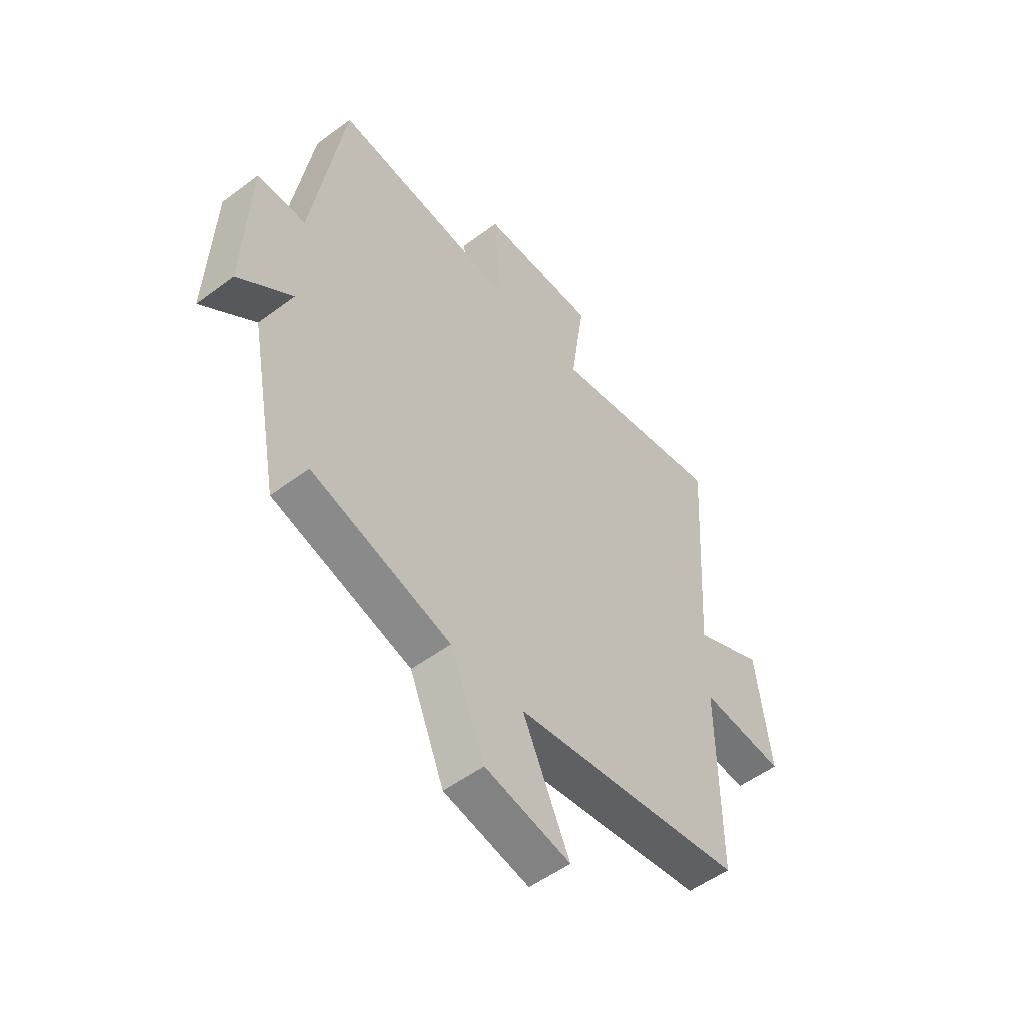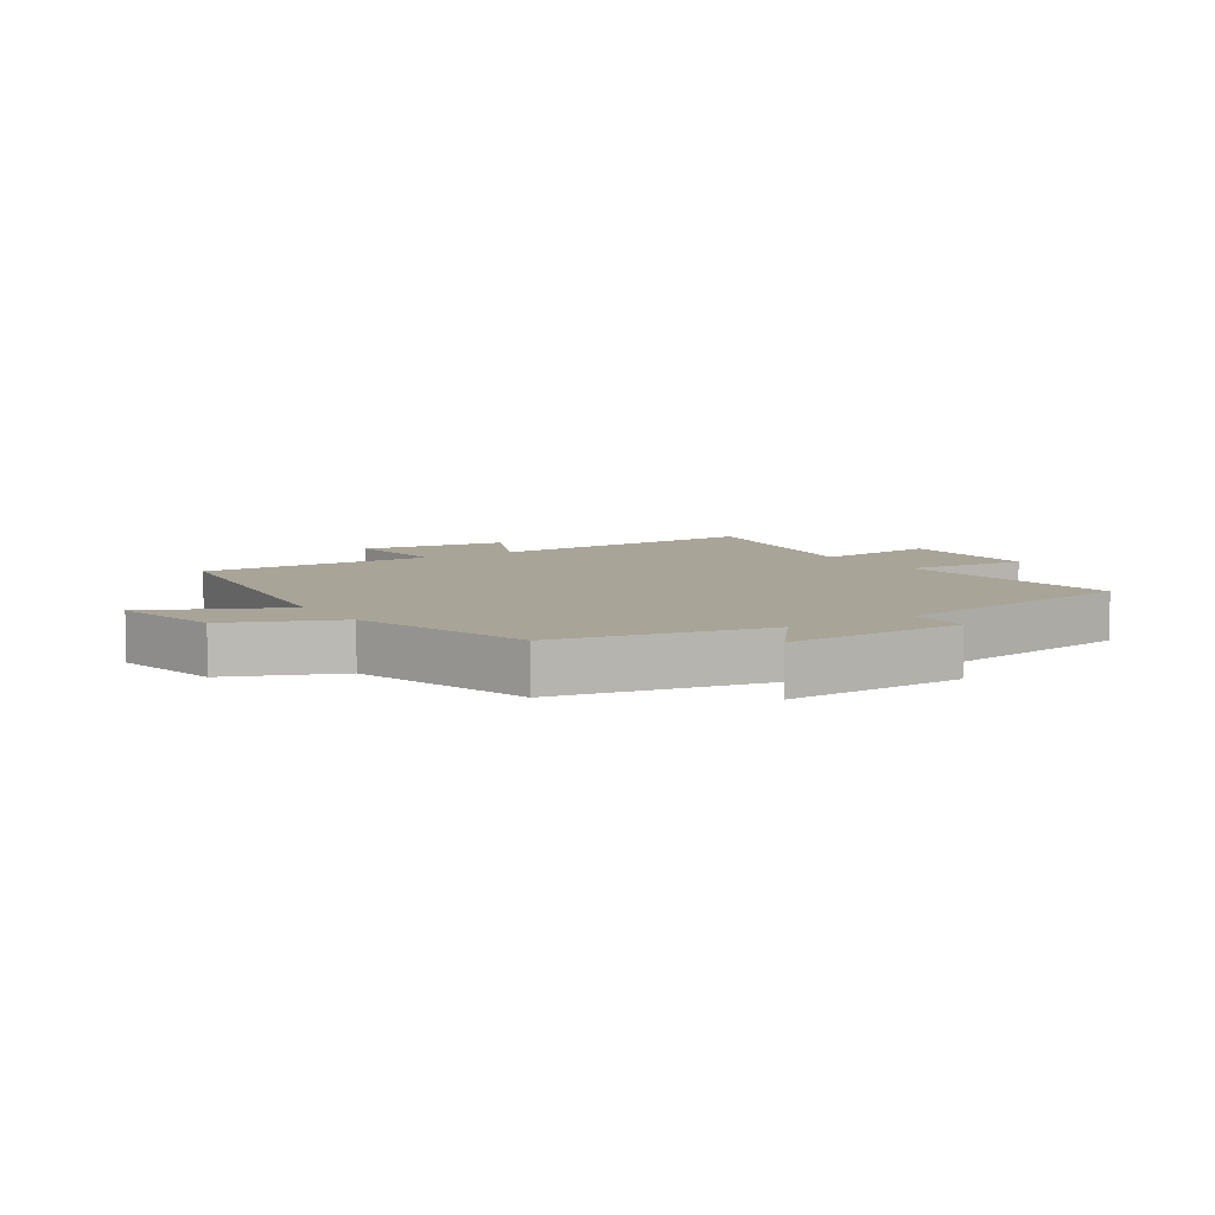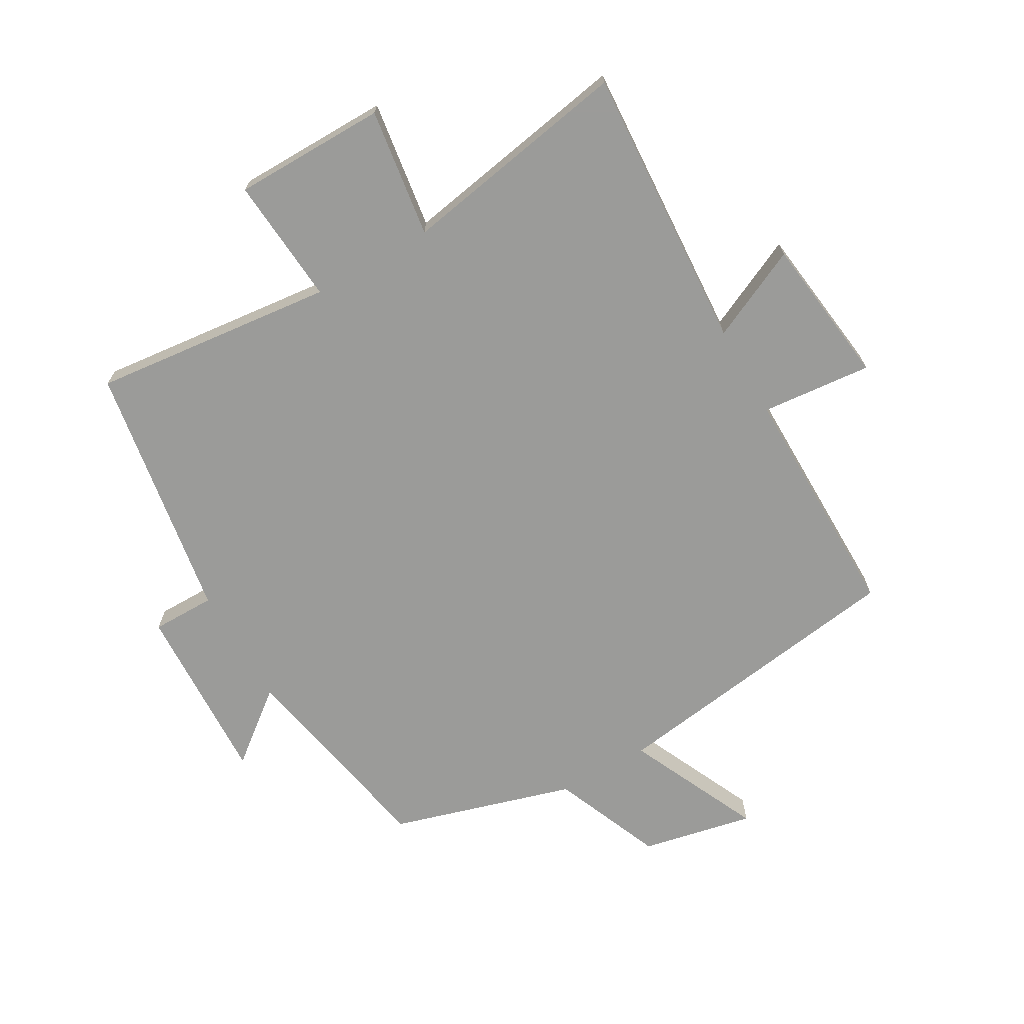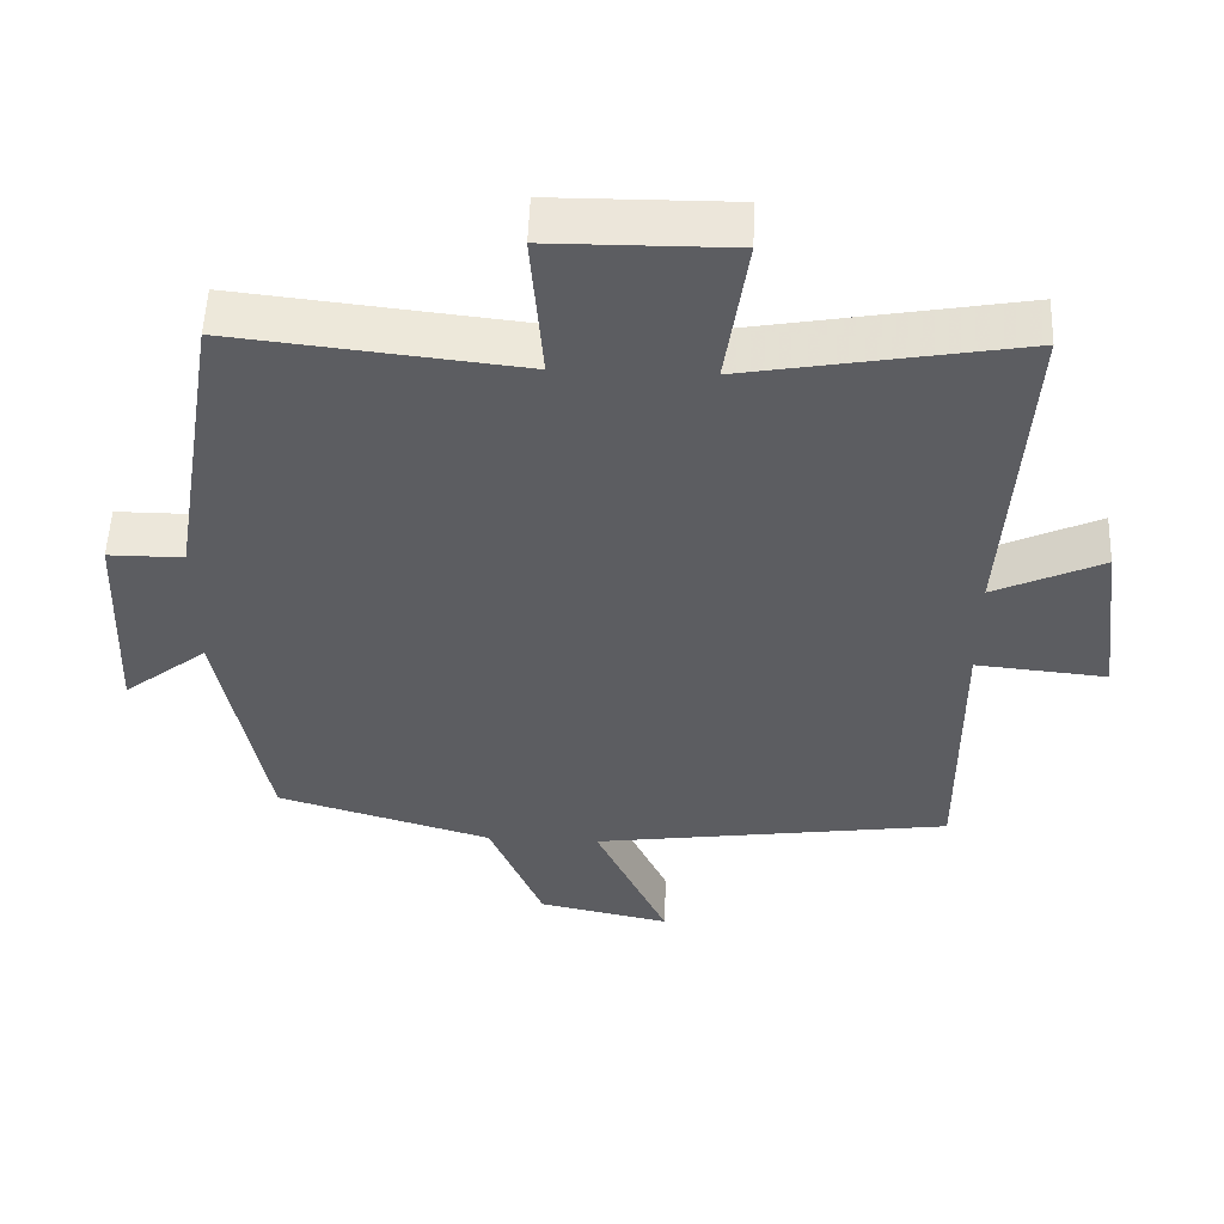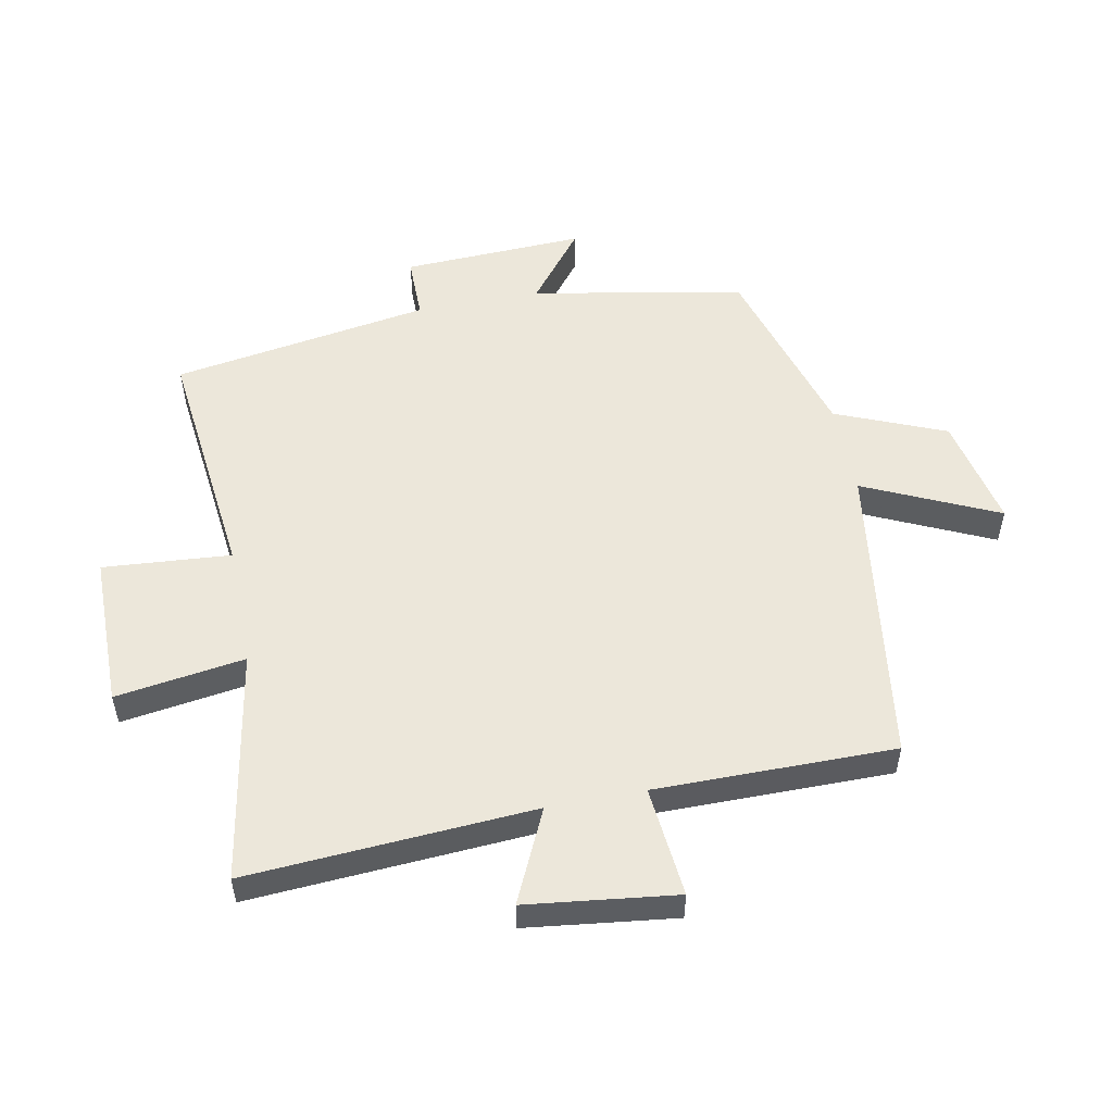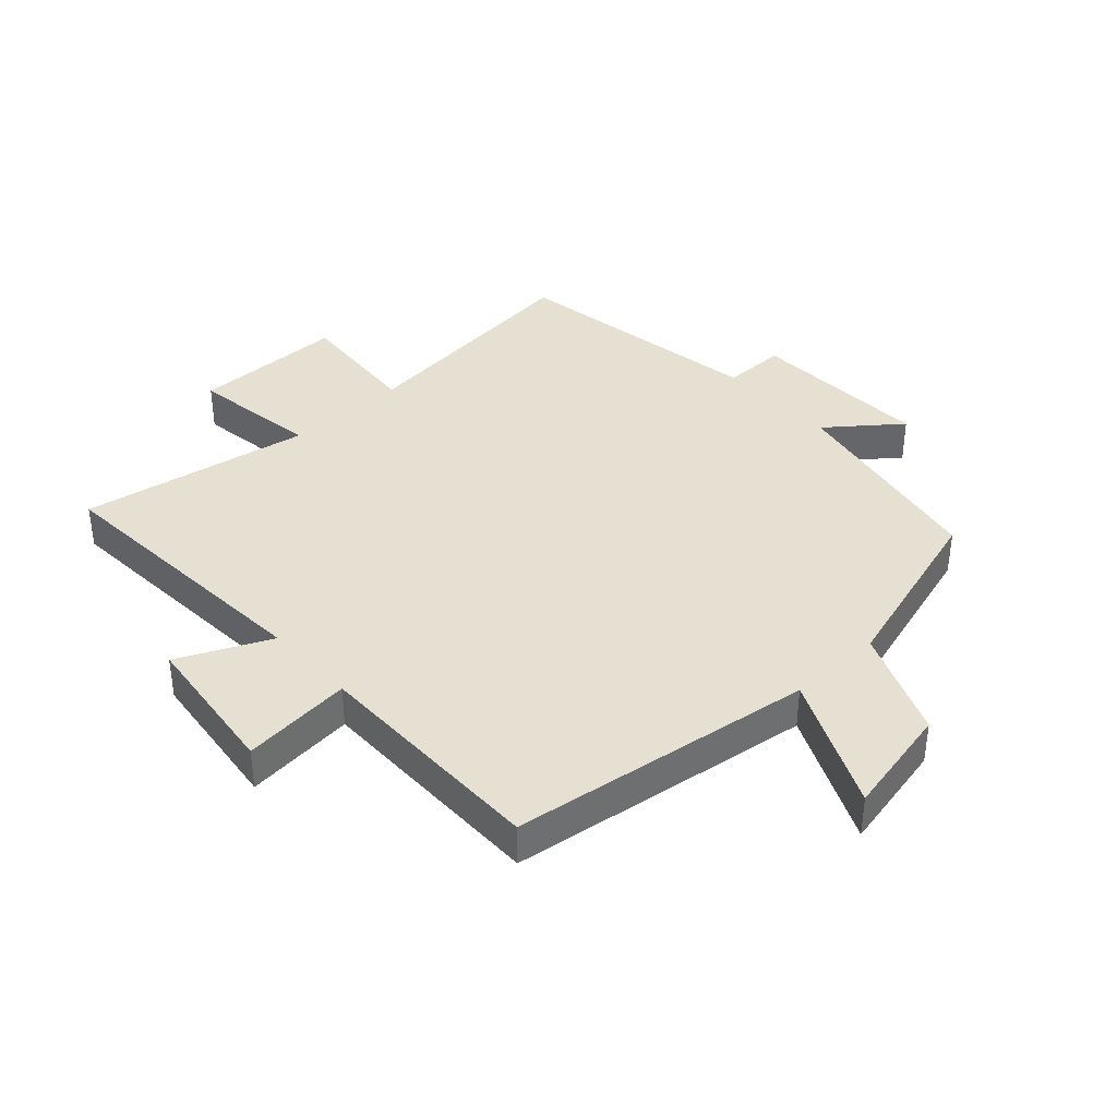
<metadata>
{"format":"obj","ext":"obj","renderer":"f3d","projection":"perspective","resolution":1024,"background":"white","views":[{"elev":-52.5,"azim":-51.2,"up":"+Z"},{"elev":7.0,"azim":-122.6,"up":"+Y"},{"elev":-69.6,"azim":29.9,"up":"+Y"},{"elev":53.0,"azim":2.2,"up":"+Z"},{"elev":53.4,"azim":78.9,"up":"+Y"},{"elev":38.4,"azim":137.4,"up":"+Y"}]}
</metadata>
<code>
v -0.435 0.07 -0.413
v -0.5 0.07 -0.073
v -0.614 0.07 -0.163
v -0.602 0.07 0.129
v -0.5 0.07 0.129
v -0.433 0.07 0.543
v -0.043 0.07 0.5
v -0.059 0.07 0.705
v 0.187 0.07 0.707
v 0.157 0.07 0.5
v 0.529 0.07 0.566
v 0.5 0.07 0.107
v 0.648 0.07 0.176
v 0.678 0.07 -0.064
v 0.5 0.07 -0.047
v 0.502 0.07 -0.431
v 0.012 0.07 -0.5
v 0.111 0.07 -0.714
v -0.069 0.07 -0.676
v -0.142 0.07 -0.5
v -0.435 0 -0.413
v -0.5 0 -0.073
v -0.614 0 -0.163
v -0.602 0 0.129
v -0.5 0 0.129
v -0.433 0 0.543
v -0.043 0 0.5
v -0.059 0 0.705
v 0.187 0 0.707
v 0.157 0 0.5
v 0.529 0 0.566
v 0.5 0 0.107
v 0.648 0 0.176
v 0.678 0 -0.064
v 0.5 0 -0.047
v 0.502 0 -0.431
v 0.012 0 -0.5
v 0.111 0 -0.714
v -0.069 0 -0.676
v -0.142 0 -0.5
f 17 18 19 20
f 20 1 2
f 17 20 2
f 16 17 2
f 15 16 2
f 12 13 14 15
f 12 15 2
f 10 11 12 2
f 7 8 9 10
f 7 10 2 3
f 5 6 7
f 5 7 3
f 3 4 5
f 40 39 38 37
f 22 21 40
f 22 40 37
f 22 37 36
f 22 36 35
f 35 34 33 32
f 22 35 32
f 22 32 31 30
f 30 29 28 27
f 23 22 30 27
f 27 26 25
f 23 27 25
f 25 24 23
f 1 21 22 2
f 2 22 23 3
f 3 23 24 4
f 4 24 25 5
f 5 25 26 6
f 6 26 27 7
f 7 27 28 8
f 8 28 29 9
f 9 29 30 10
f 10 30 31 11
f 11 31 32 12
f 12 32 33 13
f 13 33 34 14
f 14 34 35 15
f 15 35 36 16
f 16 36 37 17
f 17 37 38 18
f 18 38 39 19
f 19 39 40 20
f 20 40 21 1

</code>
